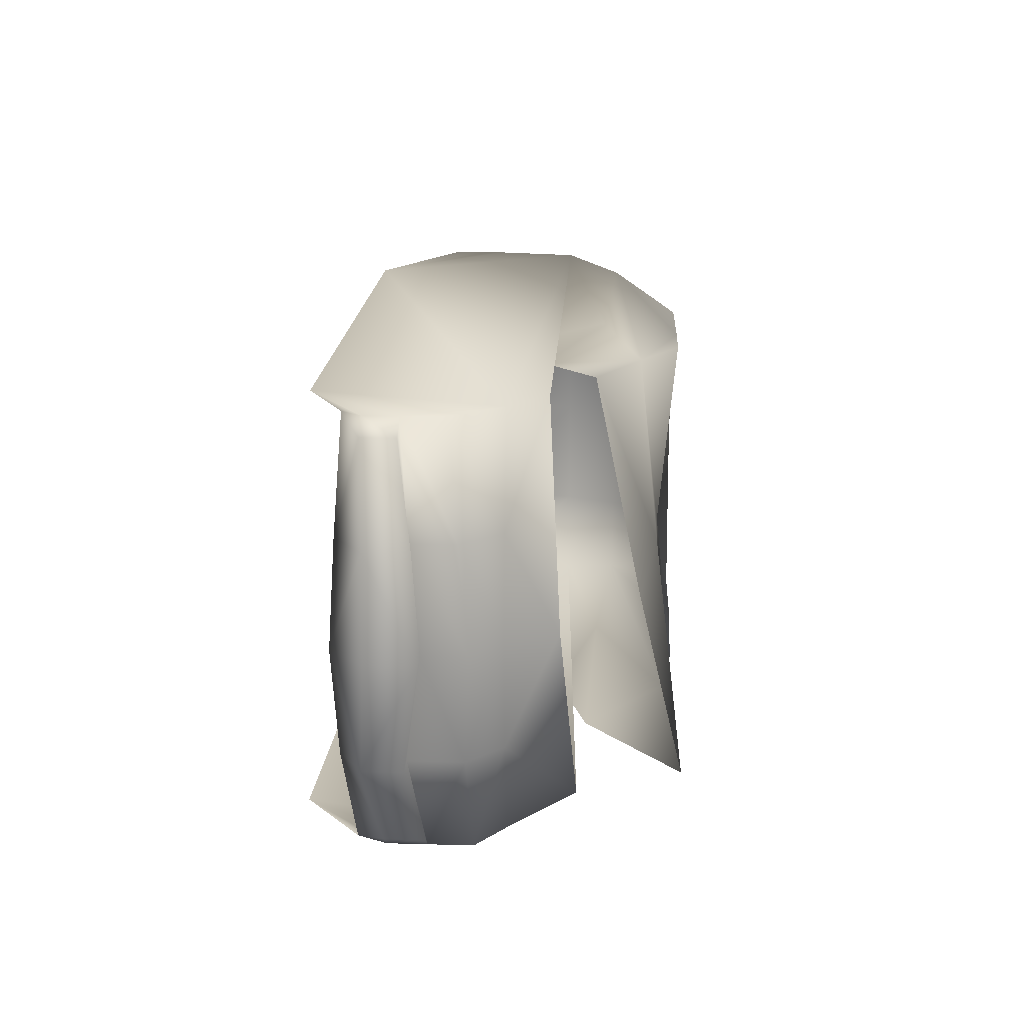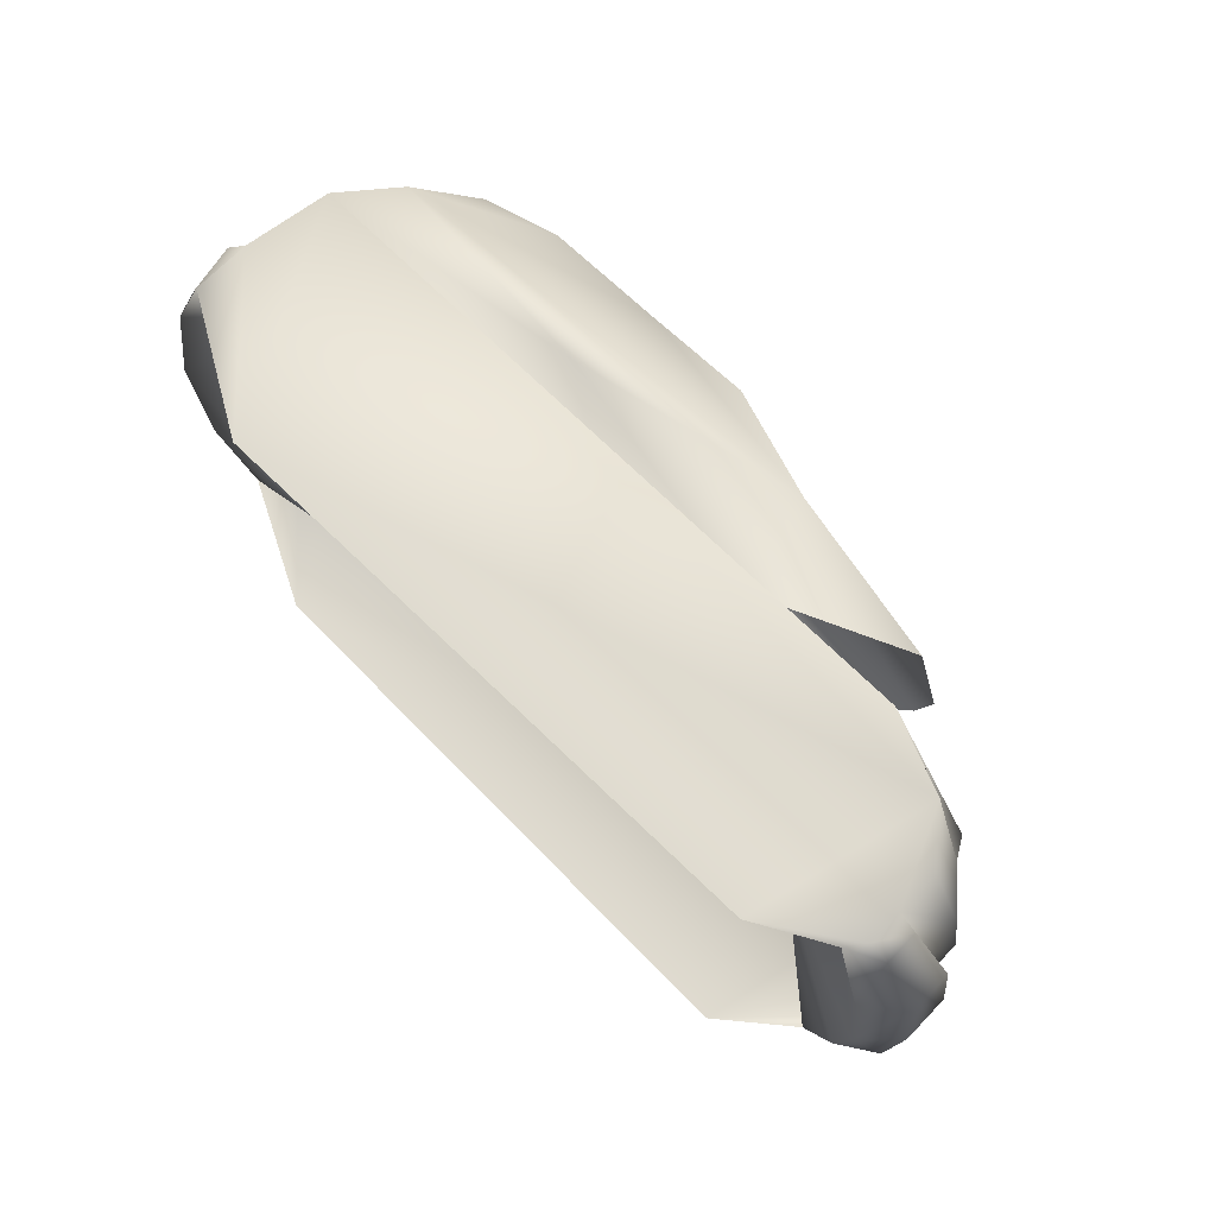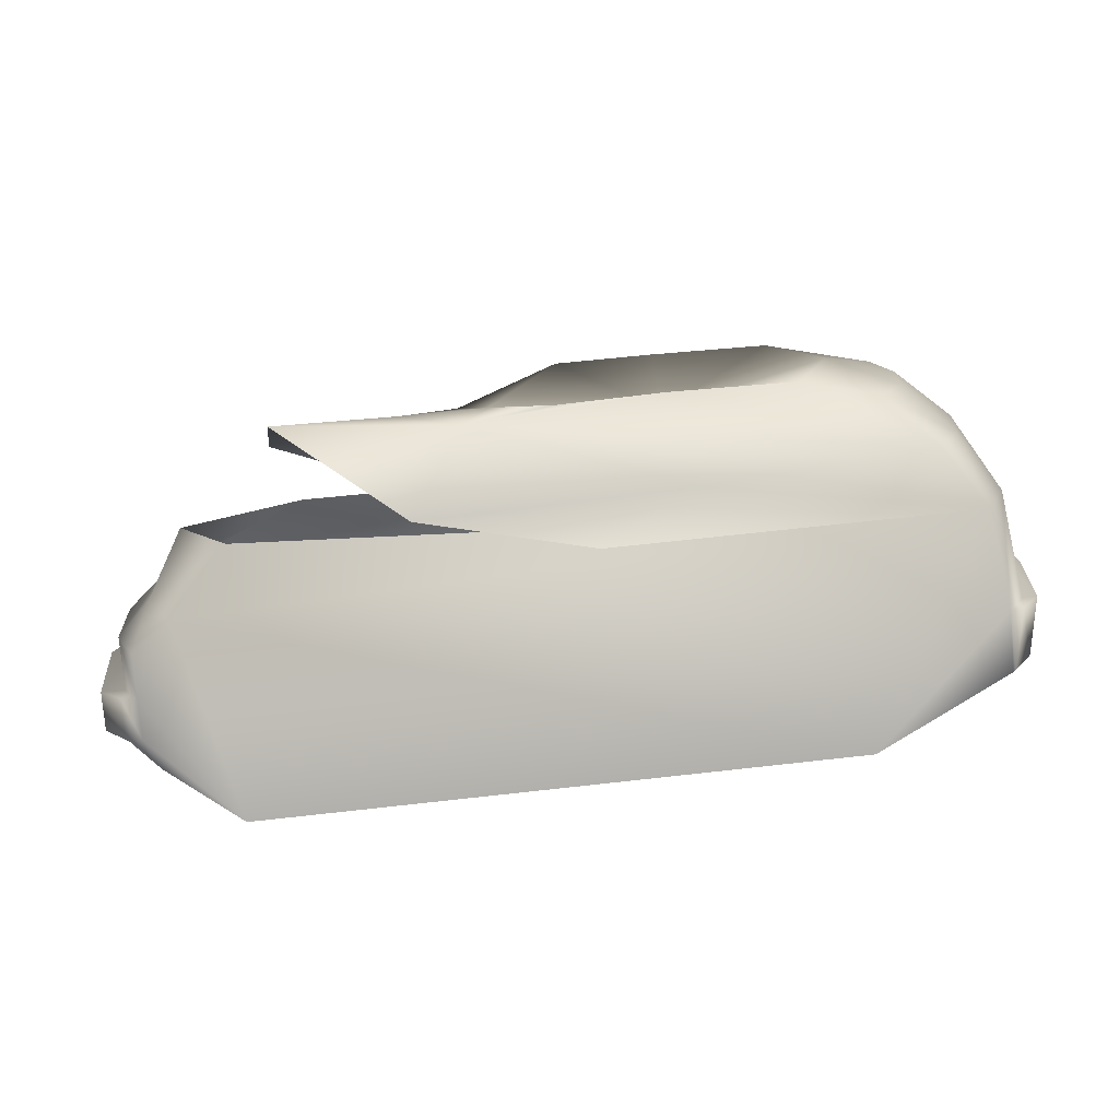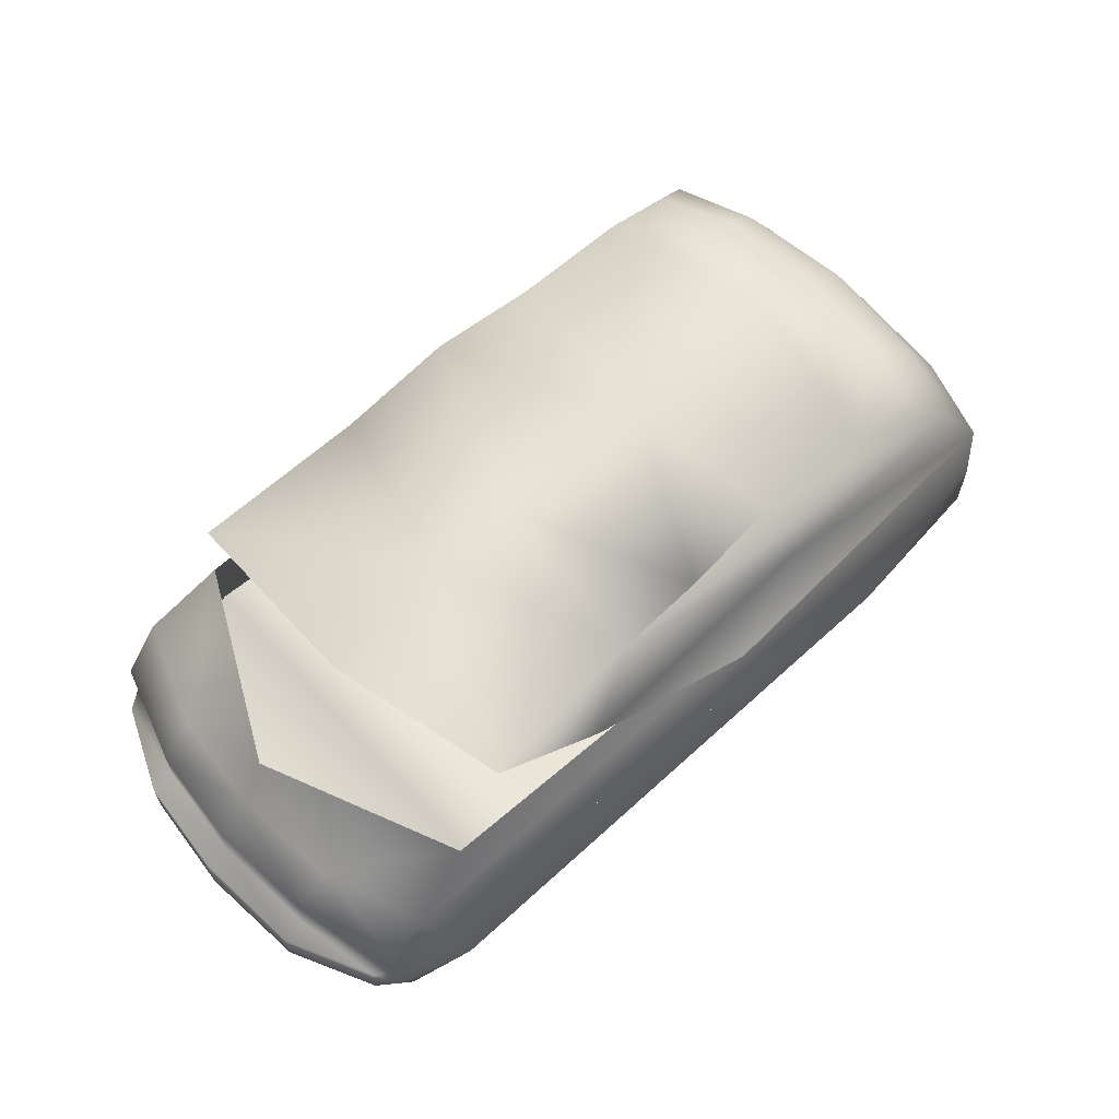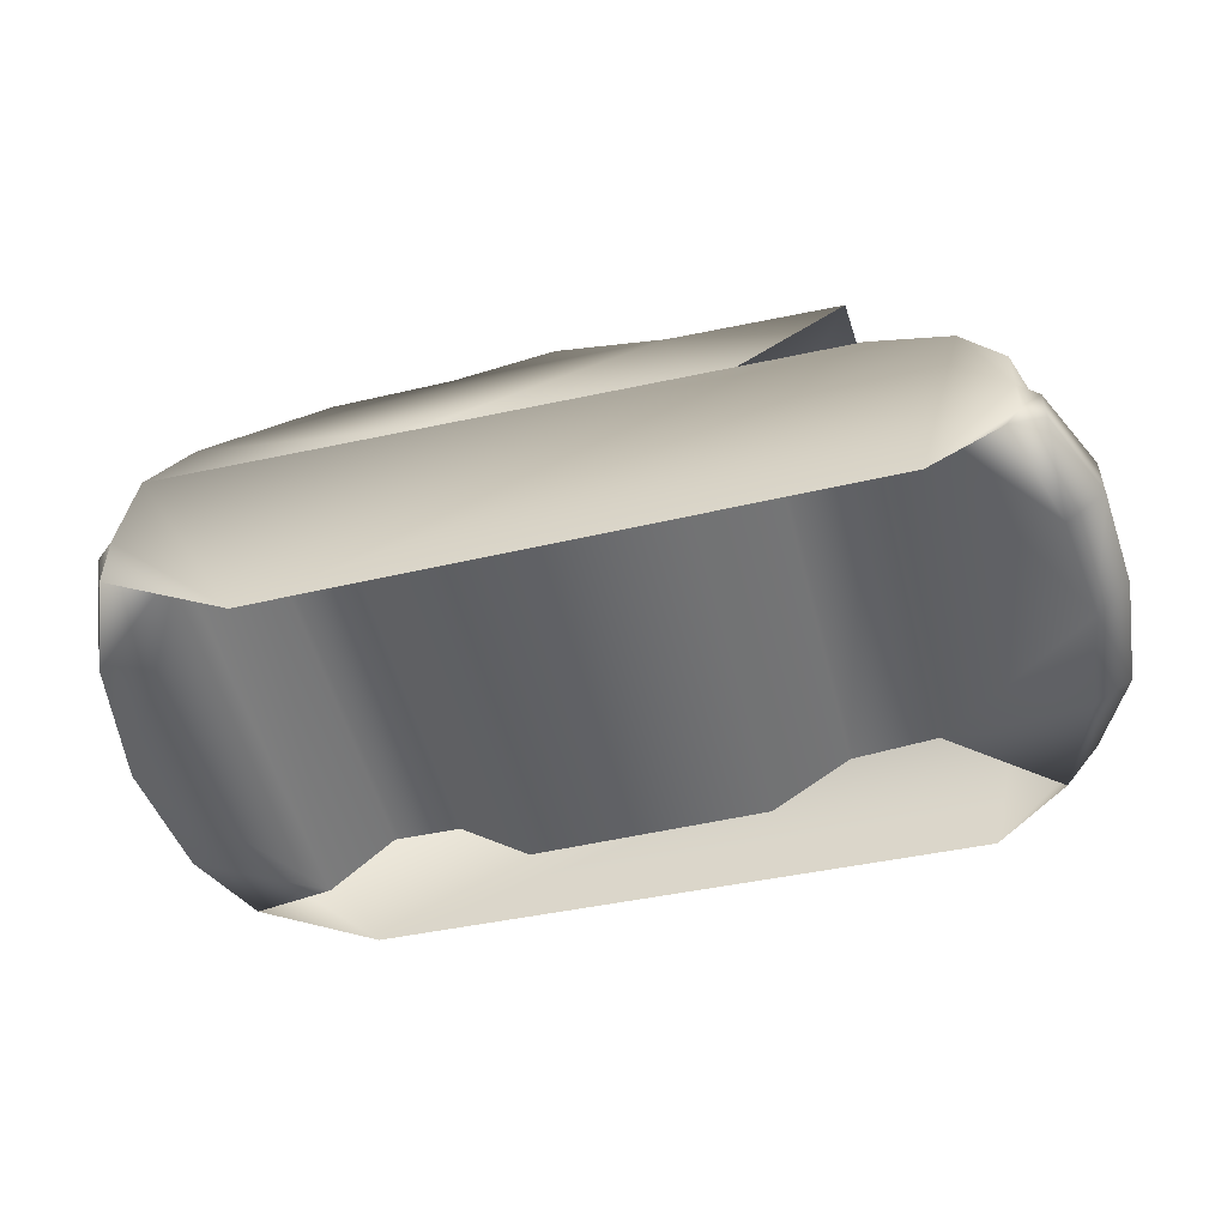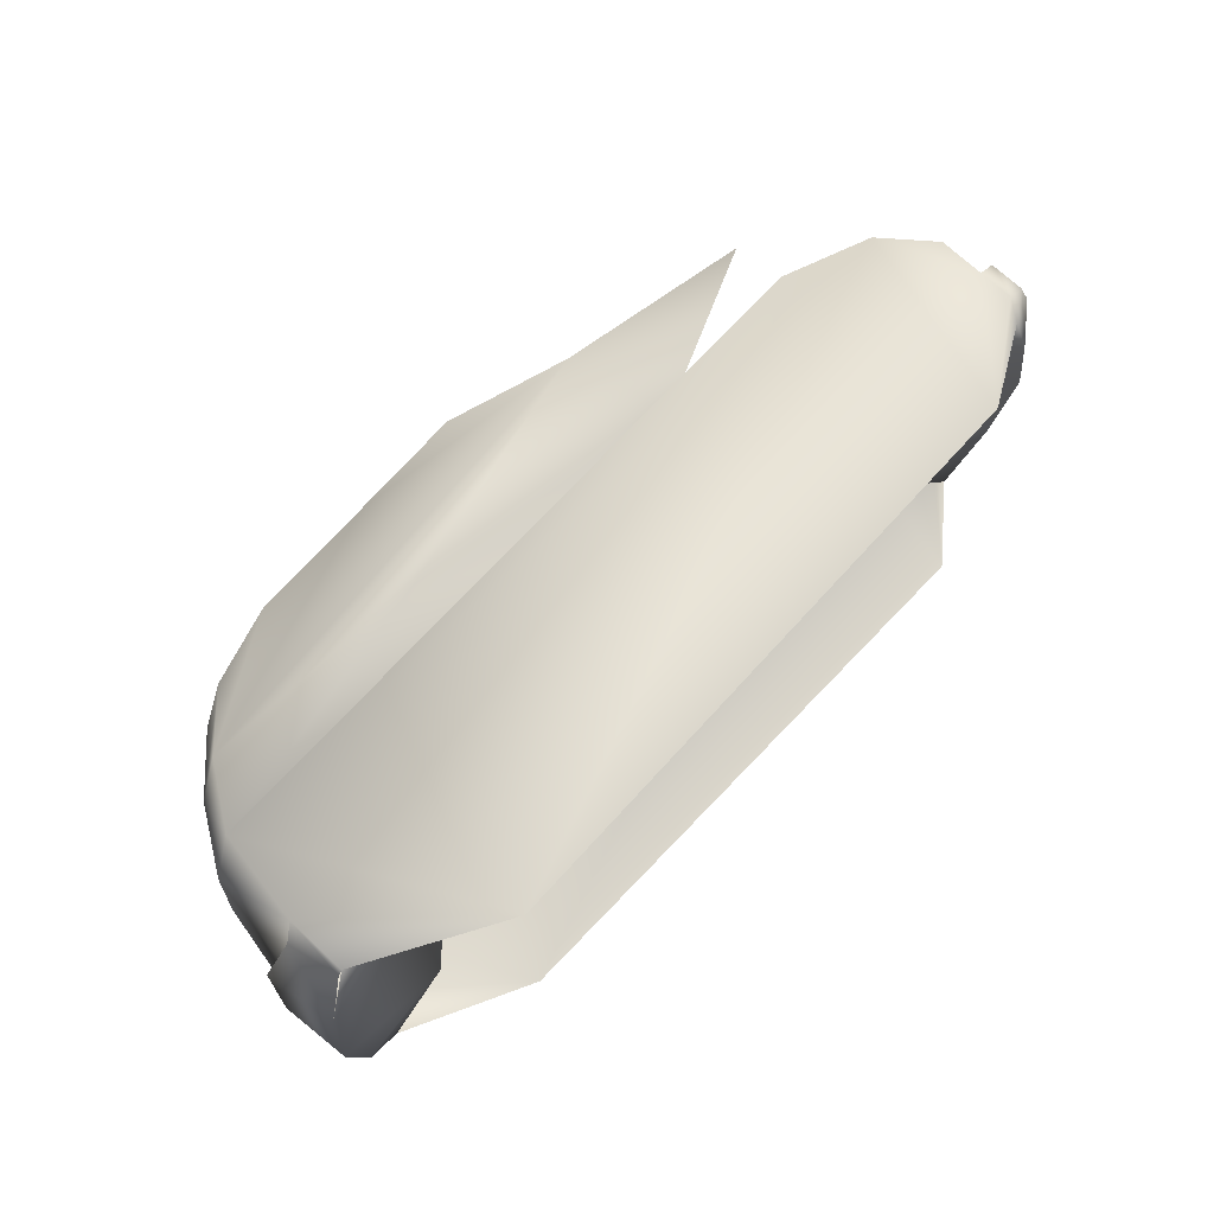
<metadata>
{"format":"obj","ext":"obj","renderer":"f3d","projection":"perspective","resolution":1024,"background":"white","views":[{"elev":17.9,"azim":93.1,"up":"+Z"},{"elev":70.5,"azim":44.1,"up":"+Z"},{"elev":-78.6,"azim":-175.0,"up":"+Z"},{"elev":62.2,"azim":137.4,"up":"+Y"},{"elev":-51.4,"azim":14.0,"up":"+Y"},{"elev":73.4,"azim":-47.4,"up":"+Z"}]}
</metadata>
<code>
o destroyed
v 16 23 -43
v -154 26 -41
v -151 14 -43
v 30 13 -1e-05
v 18 38 -7e-06
v 25 32 -9e-06
v 30 23 -1e-05
v 25 23 -9e-06
v 12.34 48.3 -5e-06
v -138 68 3.7e-05
v -162 26 4.4e-05
v -149 58 4e-05
v -160 26 4.3e-05
v -156 46 4.2e-05
v -161 12 4.4e-05
v 28 12 -22
v 28 20 -22
v -136 68 -22
v -146 58 -24
v 16 38 -22
v -157 24 -25
v -160 24 -25
v 23 31 -22
v -154 46 -25
v 23 20 -22
v -158 12 -25
v 20 7 -22
v 20 23 -40
v 20 15 -40
v -152 14 -41
v 8 38 43
v 16 28 43
v 16 19 43
v -154 26 41
v -151 28 43
v -140 58 40
v -148 46 43
v 28 13 21
v 28 22 21
v -146 58 24
v 16 38 21
v -157 26 25
v -160 28 25
v 23 30 21
v -154 46 25
v 23 21 21
v -158 14 25
v 20 19 40
v 20 12 40
v -152 16 41
v 16 12 43
v -8.218 45.45 41
v -2 -0 43
v -124 -0 43
v -151 16 43
v 16 15 -43
v 8 38 -43
v 16 32 -43
v 13 9 -43
v -4 51.43 -41
v -2 -3 -43
v -124 0 -43
v -151 26 -43
v -140 58 -40
v 23 6 -8e-06
v 20 7 21
v 13 8 43
v -9.302 28.7 -43
v -9.302 28.7 43
v -27.48 27.24 -43
v -27.48 27.24 43
v -44.18 16.38 -43
v -44.18 16.38 43
v -93.69 16.38 -43
v -93.69 16.38 43
v -108.8 27.62 -43
v -108.8 27.62 43
v -122.9 27.94 -43
v -122.9 27.94 43
v -135.8 16.38 -43
v -135.8 16.38 43
v -89.98 72.17 -35
v -68.28 71.8 37
v -68.28 71.8 -37
v -130 68 -35
v -148 46 -43
v -35.29 67.29 2.995
v -8.062 63.68 0
v -53.92 67.64 1.599
v -124 72 3.3e-05
v -89.98 64.35 2.3e-05
v -115 72 35
v -130 68 35
v -136 68 21
v -45.39 63.4 39.43
v -10.53 54.28 44.13
v -89.98 72.17 35
v -50.47 69.63 -37
v -14.51 72.94 -41
v -115 72 -35
v -74.64 45.48 -46.82
v -77.54 42.99 37.1
v -94.28 55.14 36.64
v -40.34 43.28 39.61
v -94.34 54.36 -40
v -39.4 52.68 -41.5
f 48 51 49
f 16 65 27
f 94 12 40
f 20 9 5
f 40 93 94
f 44 5 41
f 14 42 45
f 17 29 28
f 12 45 40
f 66 49 67
f 39 8 46
f 24 12 19
f 65 38 66
f 18 12 10
f 44 33 46
f 21 14 24
f 35 50 55
f 2 21 63
f 57 60 20
f 7 38 4
f 29 59 56
f 23 1 58
f 28 25 17
f 43 15 47
f 23 8 25
f 19 85 64
f 41 9 52
f 22 13 21
f 34 47 50
f 23 5 6
f 39 49 38
f 17 8 7
f 13 43 42
f 22 15 11
f 32 41 31
f 29 27 59
f 63 30 2
f 86 19 64
f 6 46 8
f 63 24 86
f 58 20 23
f 42 34 35
f 31 41 52
f 40 37 36
f 28 56 1
f 49 51 67
f 45 35 37
f 48 46 33
f 2 26 22
f 20 60 9
f 2 22 21
f 28 1 25
f 41 5 9
f 42 43 34
f 48 39 46
f 7 16 17
f 48 33 51
f 16 4 65
f 94 10 12
f 40 36 93
f 44 6 5
f 14 13 42
f 17 16 29
f 12 14 45
f 66 38 49
f 39 7 8
f 24 14 12
f 65 4 38
f 18 19 12
f 44 32 33
f 21 13 14
f 35 34 50
f 7 39 38
f 23 25 1
f 43 11 15
f 23 6 8
f 19 18 85
f 22 11 13
f 34 43 47
f 23 20 5
f 39 48 49
f 17 25 8
f 13 11 43
f 22 26 15
f 32 44 41
f 29 16 27
f 63 3 30
f 86 24 19
f 6 44 46
f 63 21 24
f 58 57 20
f 40 45 37
f 28 29 56
f 45 42 35
f 2 30 26
f 7 4 16
f 31 52 37
f 53 33 31
f 54 31 37
f 37 35 54
f 35 55 54
f 53 67 51
f 33 53 51
f 33 32 31
f 57 86 60
f 62 3 63
f 62 57 61
f 63 86 62
f 57 58 1
f 1 56 61
f 56 59 61
f 1 61 57
f 54 53 31
f 62 86 57
f 65 69 68
f 66 67 69
f 27 65 68
f 59 27 68
f 69 70 68
f 71 72 70
f 73 74 72
f 75 76 74
f 77 78 76
f 79 80 78
f 80 15 26
f 15 80 81
f 81 55 47
f 47 15 81
f 26 3 80
f 95 83 97
f 84 98 82
f 91 92 97
f 18 90 100
f 98 89 87
f 95 89 83
f 100 85 18
f 96 87 95
f 84 91 89
f 83 91 97
f 90 94 92
f 99 87 88
f 100 91 82
f 92 94 93
f 18 10 90
f 90 10 94
f 91 90 92
f 98 84 89
f 95 87 89
f 96 88 87
f 84 82 91
f 83 89 91
f 99 98 87
f 100 90 91
f 103 36 37
f 92 93 36
f 104 95 103
f 36 95 97
f 97 92 36
f 105 64 98
f 100 82 64
f 105 101 86
f 98 64 82
f 64 85 100
f 102 103 37
f 98 106 105
f 103 95 36
f 104 96 95
f 105 86 64
f 105 106 101
f 102 104 103
f 98 99 106
f 65 66 69
f 69 71 70
f 71 73 72
f 73 75 74
f 75 77 76
f 77 79 78
f 79 81 80

</code>
